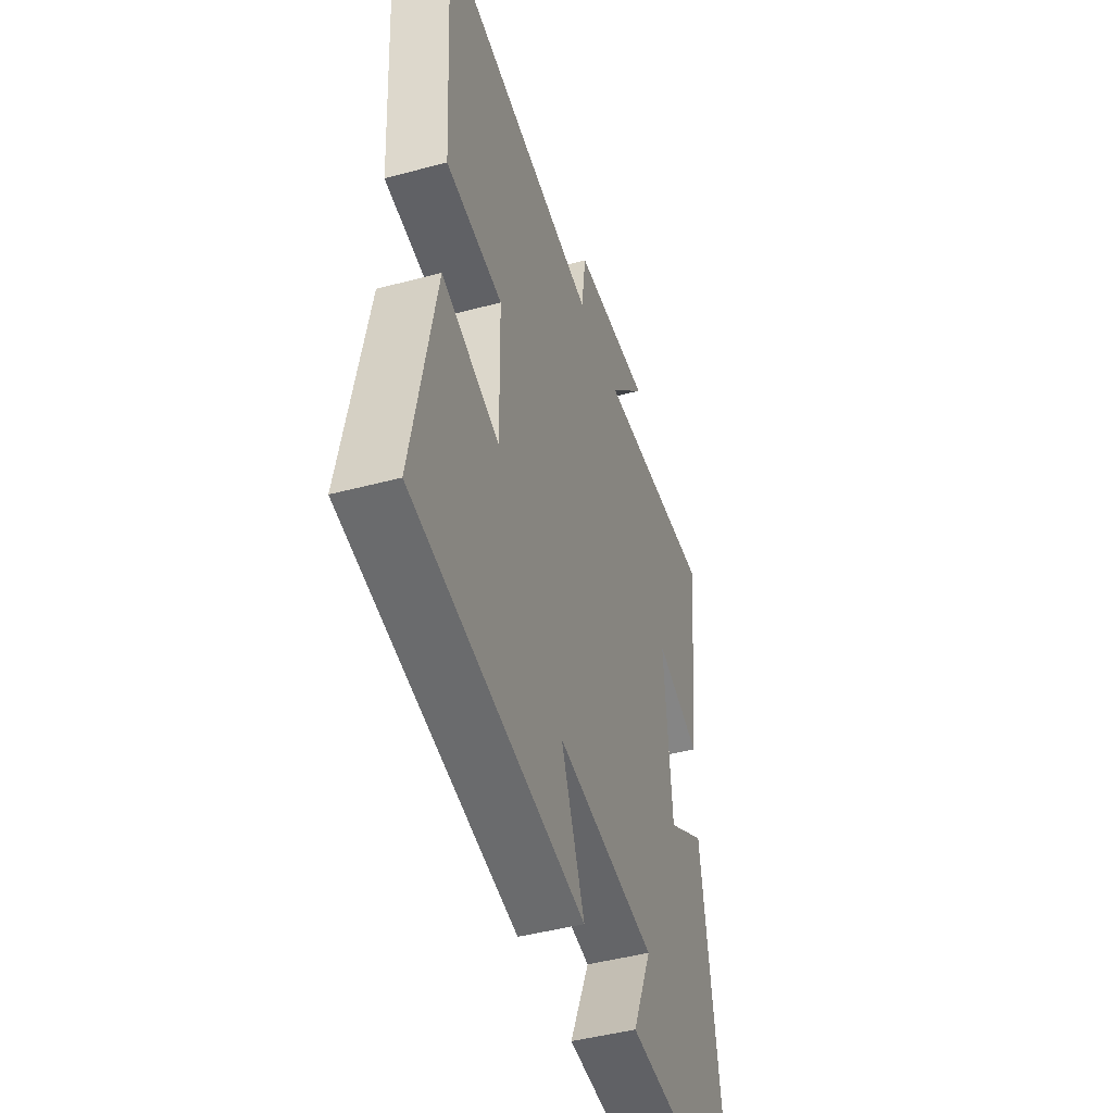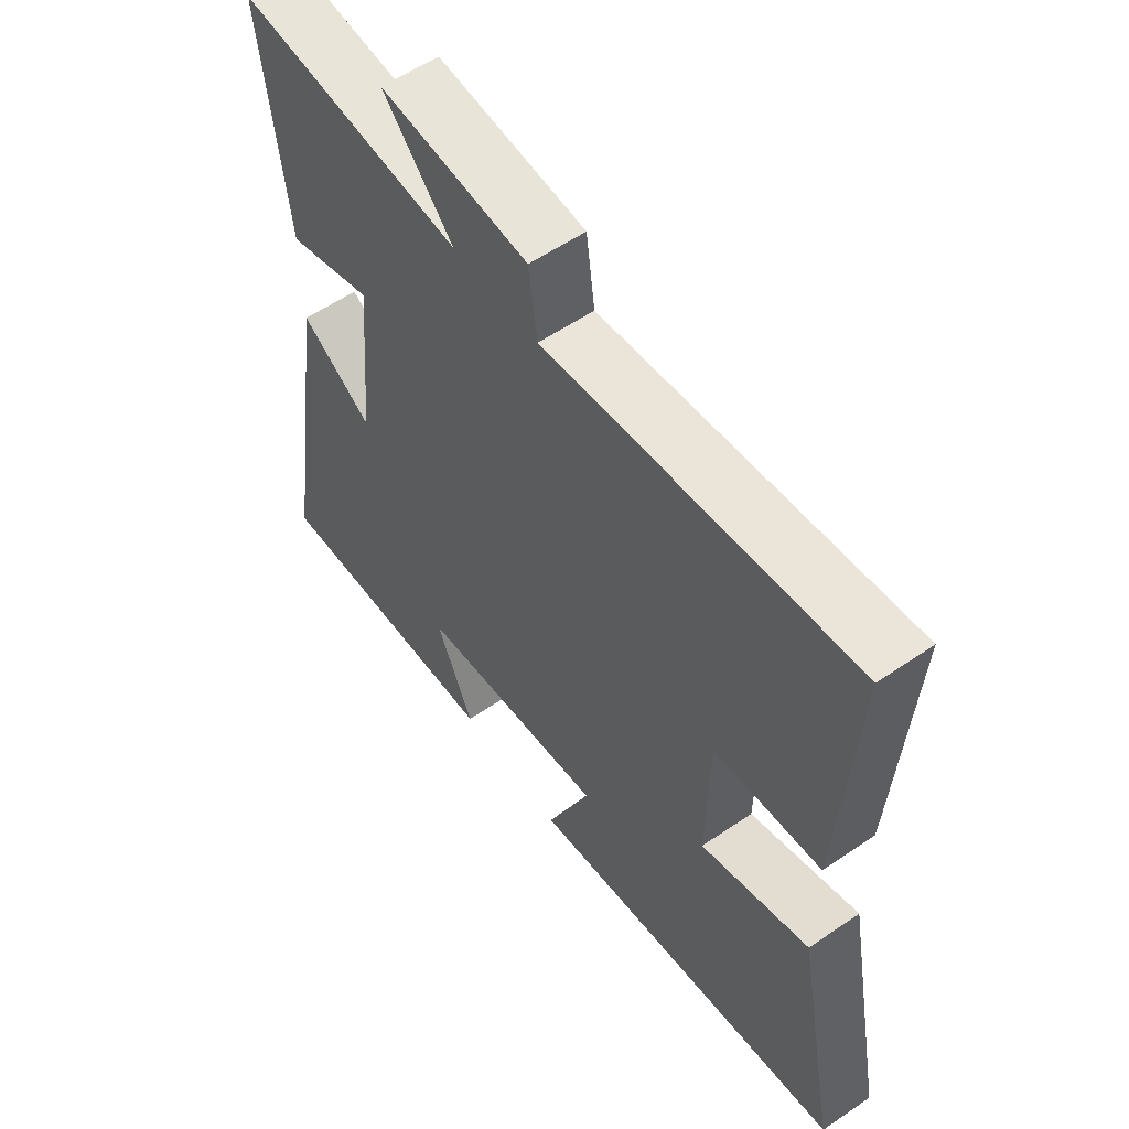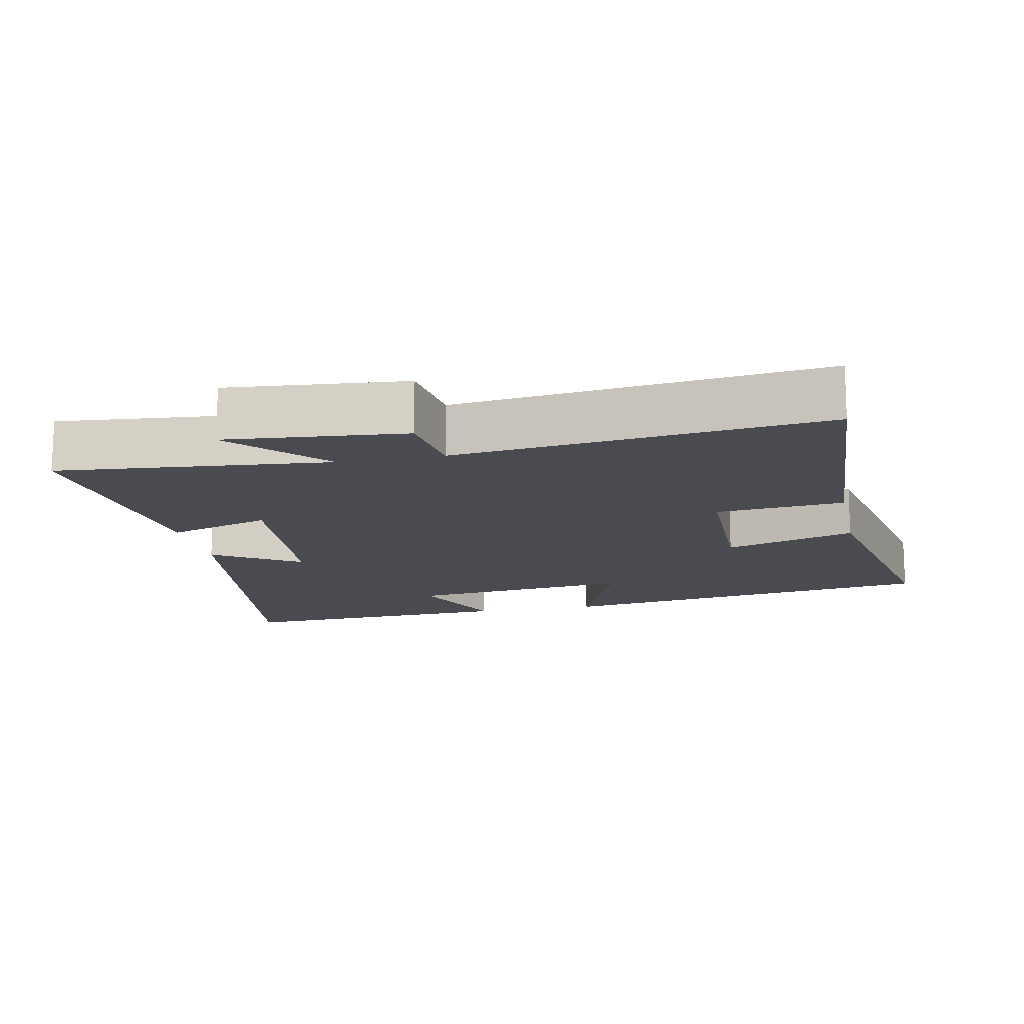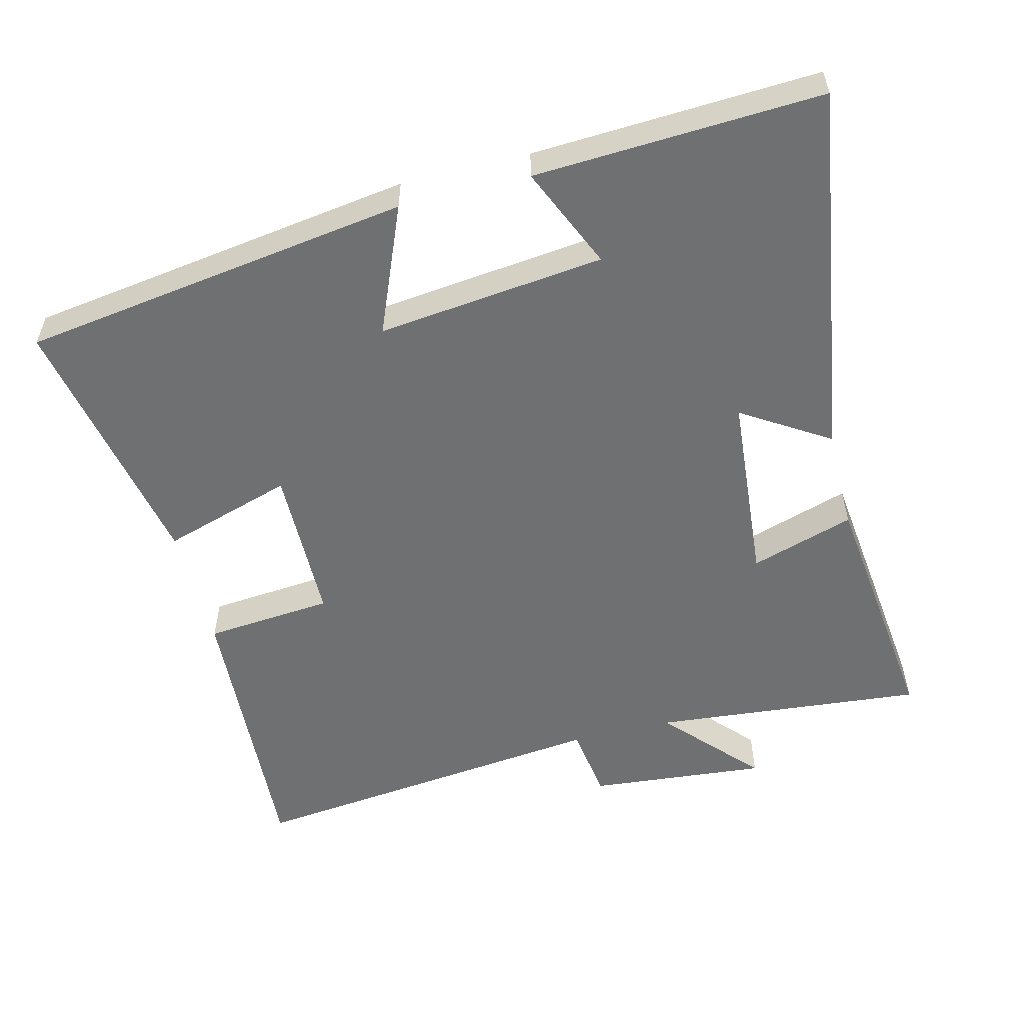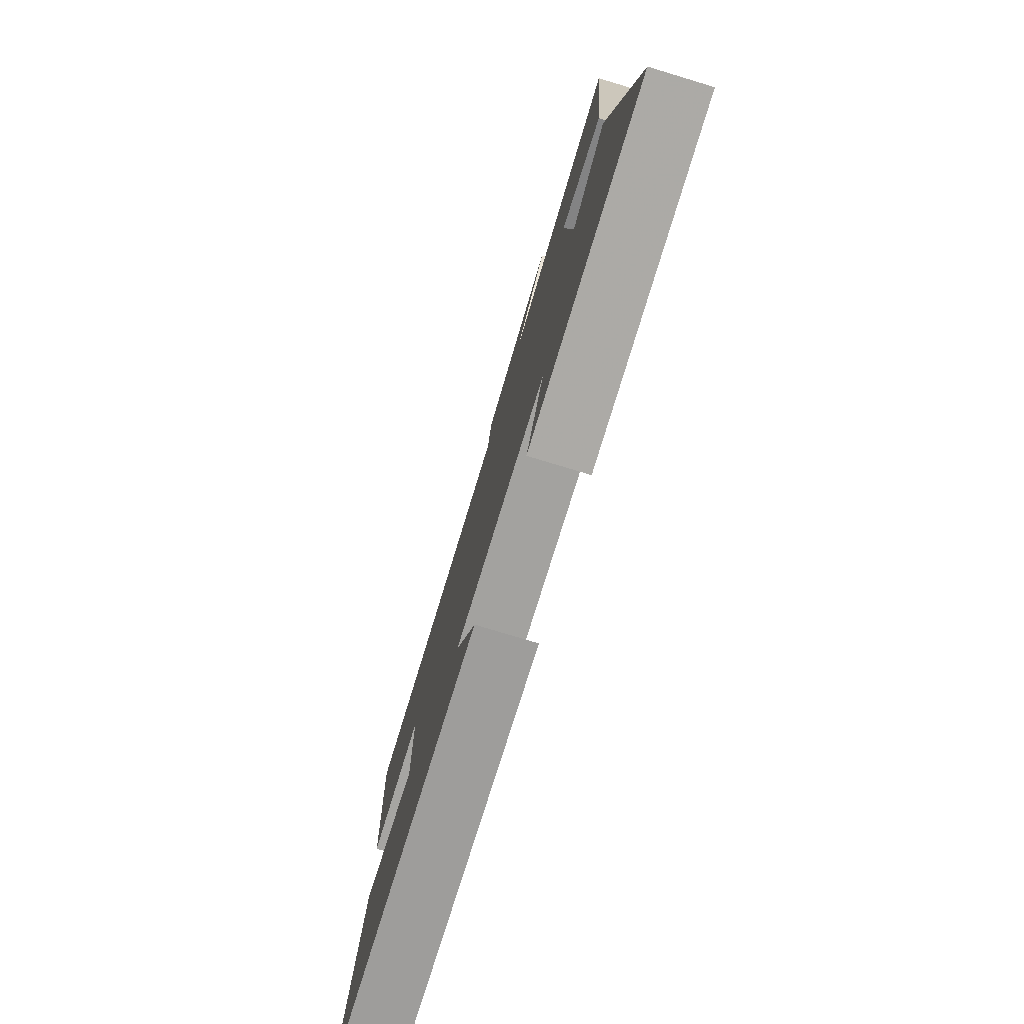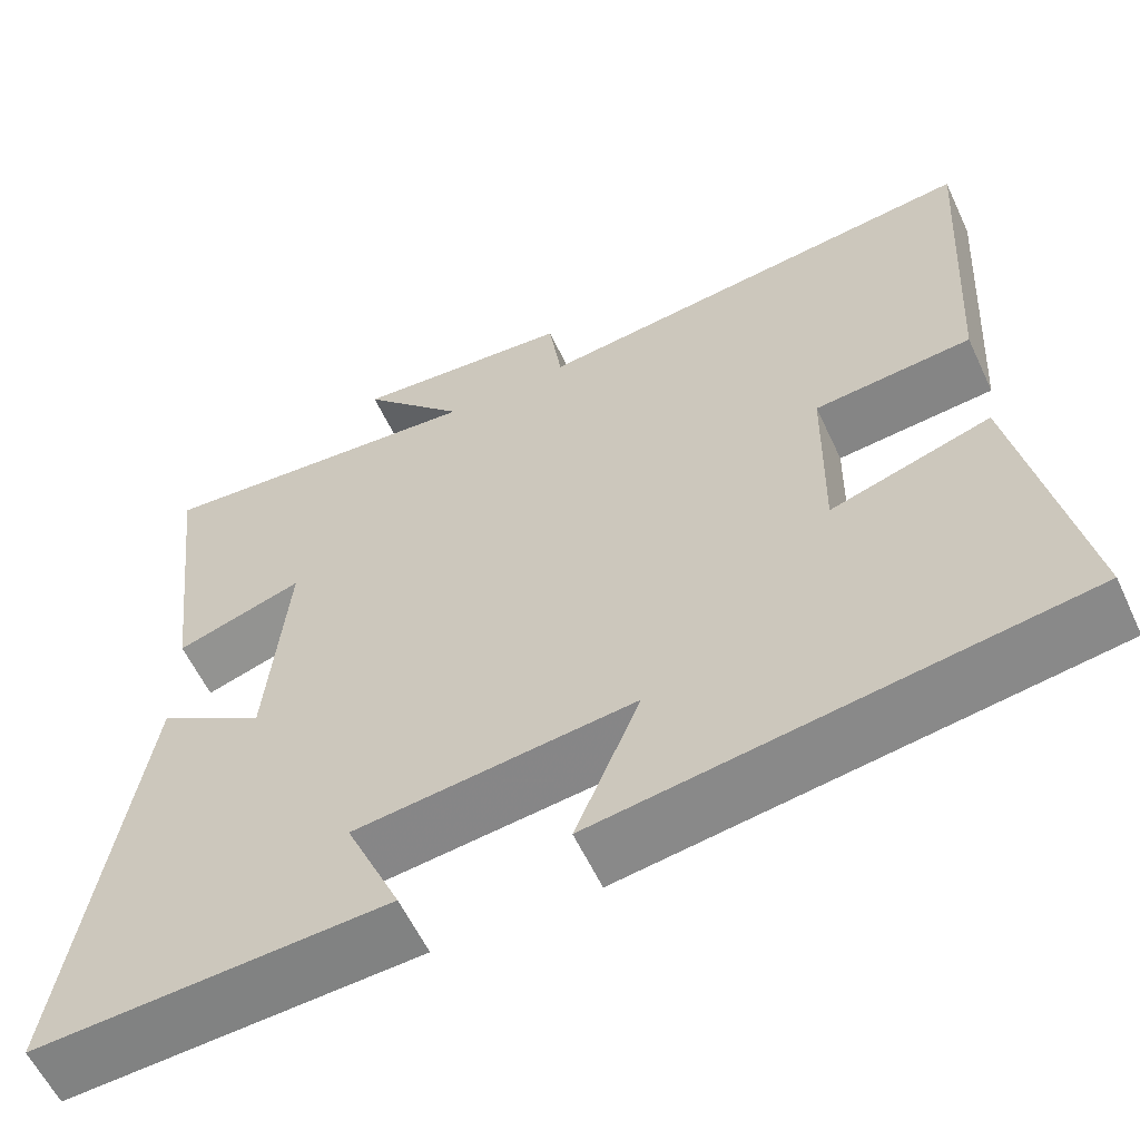
<metadata>
{"format":"obj","ext":"obj","renderer":"f3d","projection":"perspective","resolution":1024,"background":"white","views":[{"elev":-45.7,"azim":107.1,"up":"+Z"},{"elev":57.1,"azim":54.5,"up":"+Z"},{"elev":-14.4,"azim":11.8,"up":"+Y"},{"elev":-54.8,"azim":-165.8,"up":"+Y"},{"elev":-78.7,"azim":-106.8,"up":"+Z"},{"elev":-59.2,"azim":25.0,"up":"+Z"}]}
</metadata>
<code>
v 0.525 0.07 0.559
v 0.5 0.07 0.145
v 0.316 0.07 0.129
v 0.312 0.07 -0.099
v 0.5 0.07 -0.041
v 0.573 0.07 -0.42
v 0.014 0.07 -0.5
v 0.09 0.07 -0.317
v -0.236 0.07 -0.353
v -0.172 0.07 -0.5
v -0.583 0.07 -0.52
v -0.5 0.07 0.021
v -0.375 0.07 -0.058
v -0.351 0.07 0.218
v -0.5 0.07 0.171
v -0.542 0.07 0.537
v -0.152 0.07 0.5
v -0.273 0.07 0.633
v -0.017 0.07 0.609
v -0.002 0.07 0.5
v 0.525 0 0.559
v 0.5 0 0.145
v 0.316 0 0.129
v 0.312 0 -0.099
v 0.5 0 -0.041
v 0.573 0 -0.42
v 0.014 0 -0.5
v 0.09 0 -0.317
v -0.236 0 -0.353
v -0.172 0 -0.5
v -0.583 0 -0.52
v -0.5 0 0.021
v -0.375 0 -0.058
v -0.351 0 0.218
v -0.5 0 0.171
v -0.542 0 0.537
v -0.152 0 0.5
v -0.273 0 0.633
v -0.017 0 0.609
v -0.002 0 0.5
f 17 18 19 20
f 14 15 16 17
f 13 14 17 20
f 11 12 13
f 10 11 13
f 9 10 13
f 13 20 1
f 9 13 1
f 8 9 1
f 6 7 8
f 5 6 8
f 4 5 8
f 3 4 8
f 1 2 3
f 1 3 8
f 40 39 38 37
f 37 36 35 34
f 40 37 34 33
f 33 32 31
f 33 31 30
f 33 30 29
f 21 40 33
f 21 33 29
f 21 29 28
f 28 27 26
f 28 26 25
f 28 25 24
f 28 24 23
f 23 22 21
f 28 23 21
f 1 21 22 2
f 2 22 23 3
f 3 23 24 4
f 4 24 25 5
f 5 25 26 6
f 6 26 27 7
f 7 27 28 8
f 8 28 29 9
f 9 29 30 10
f 10 30 31 11
f 11 31 32 12
f 12 32 33 13
f 13 33 34 14
f 14 34 35 15
f 15 35 36 16
f 16 36 37 17
f 17 37 38 18
f 18 38 39 19
f 19 39 40 20
f 20 40 21 1

</code>
